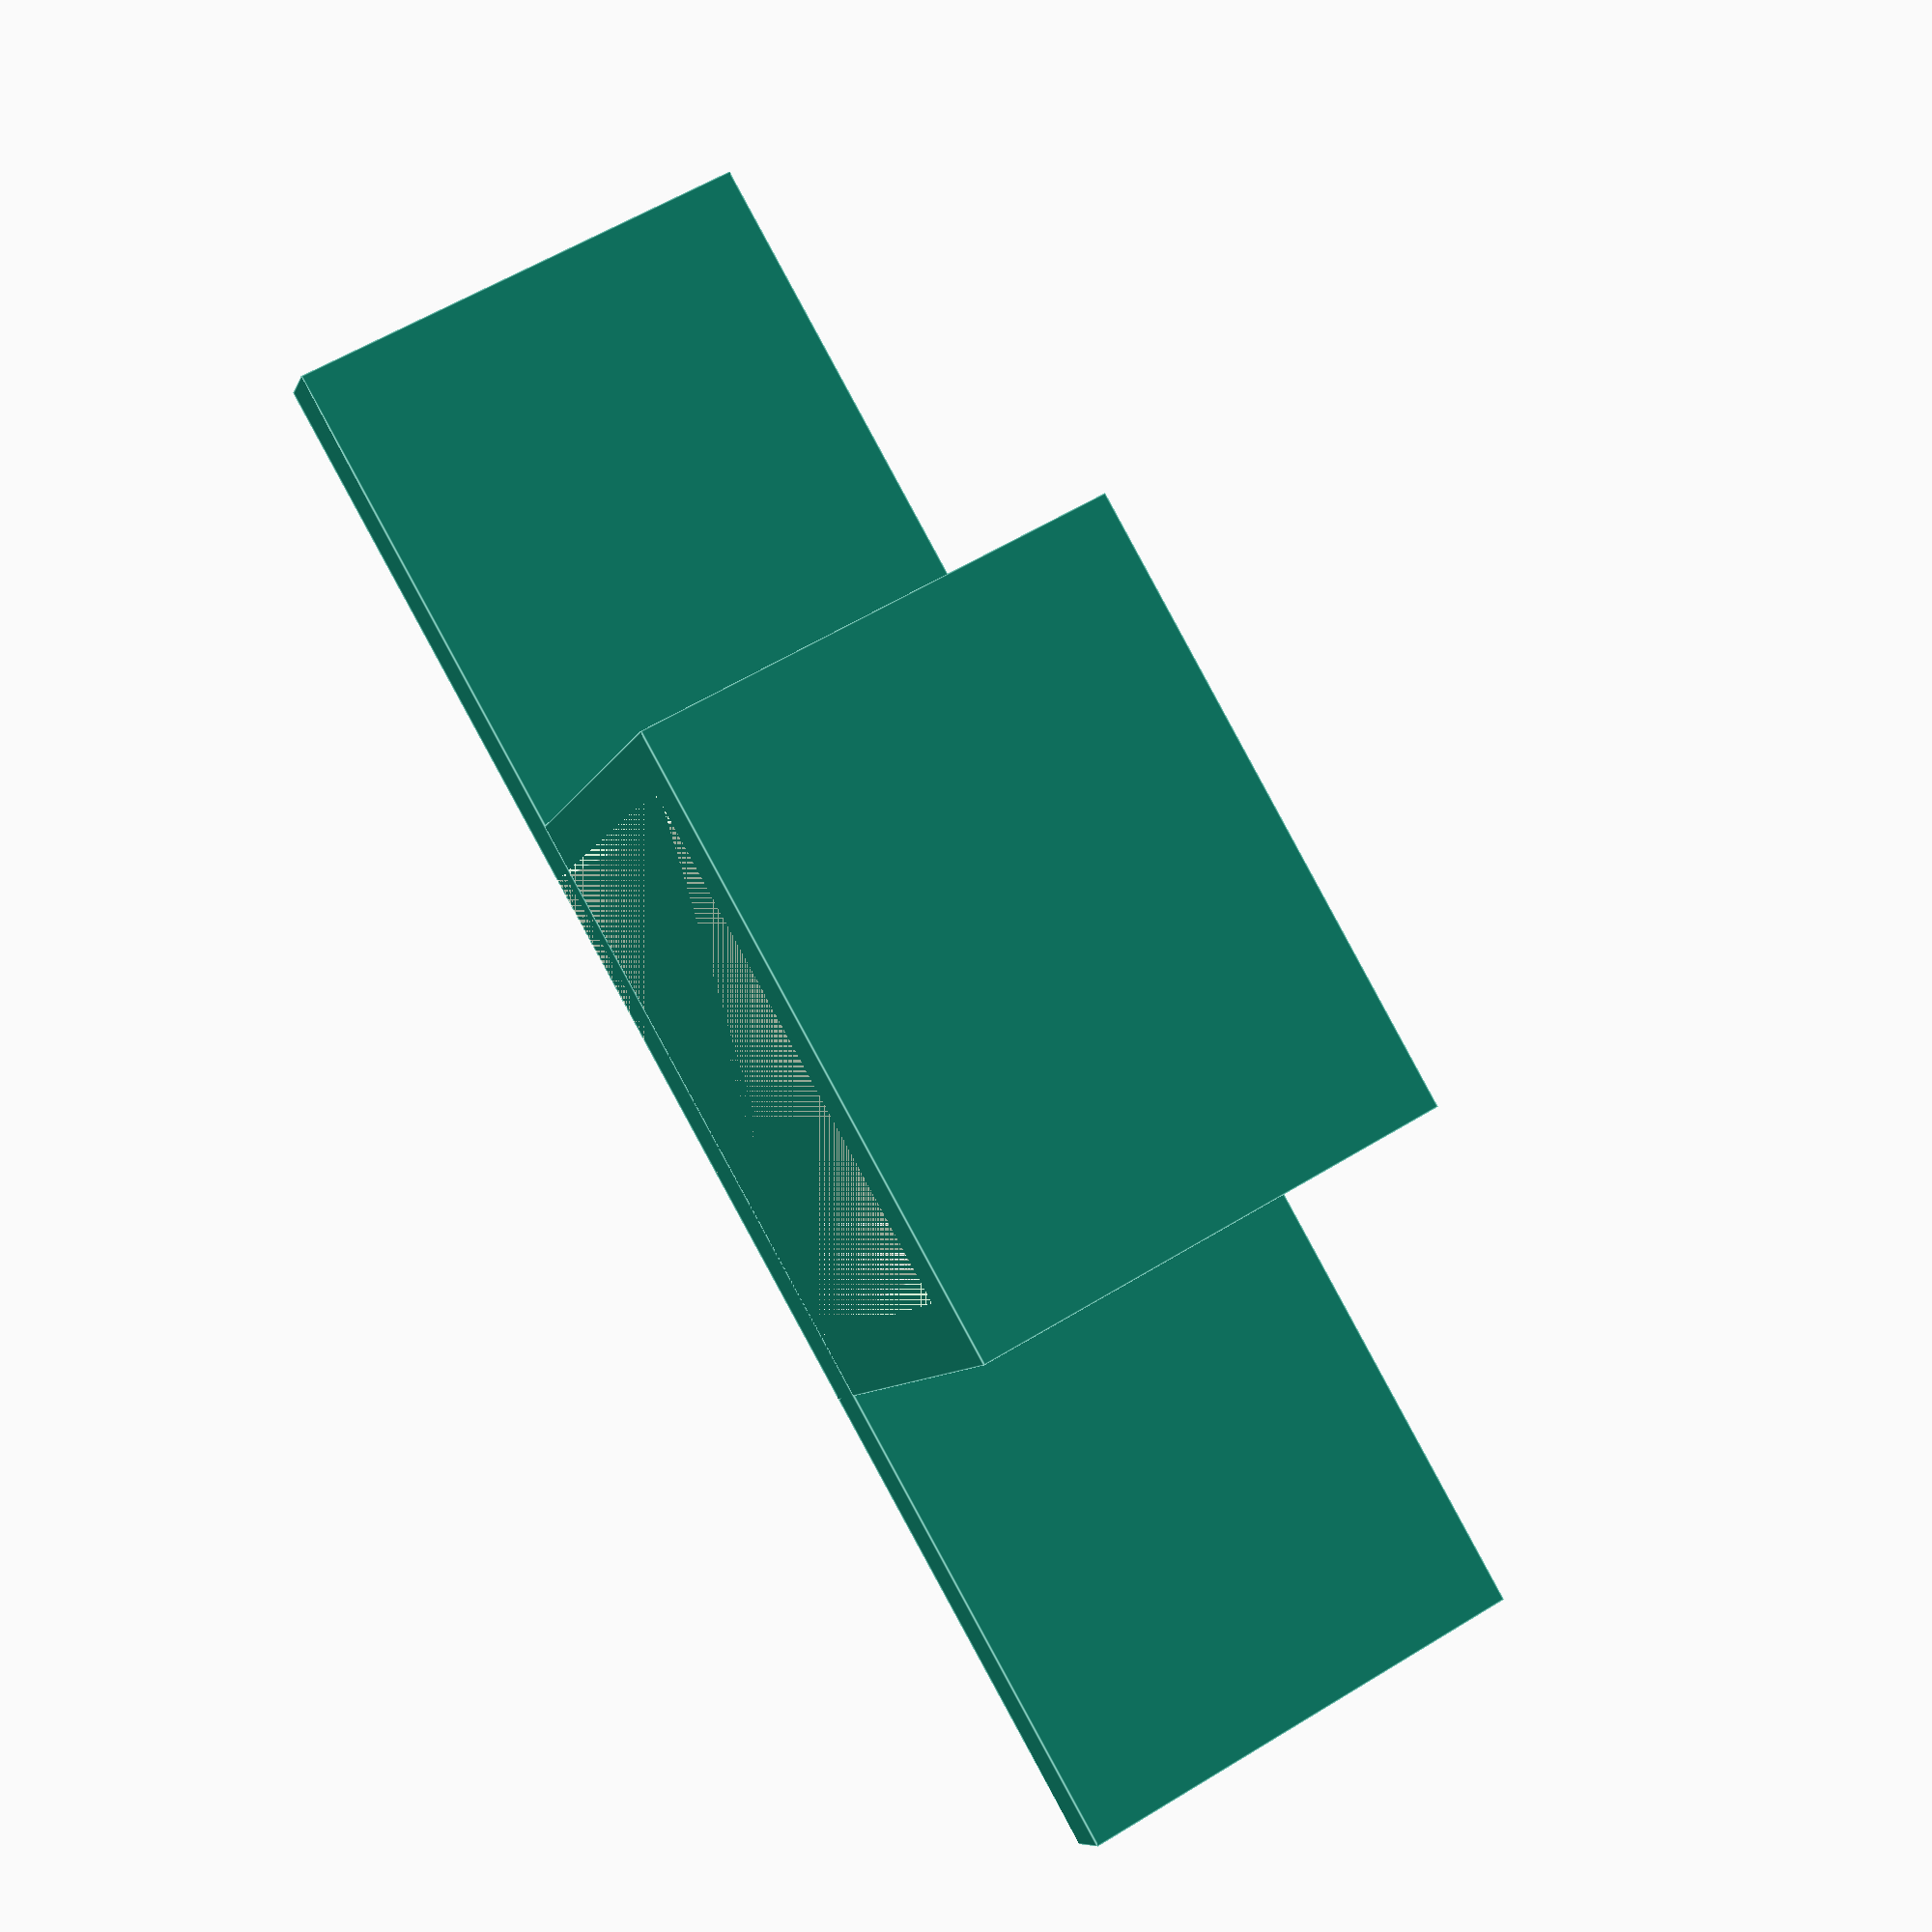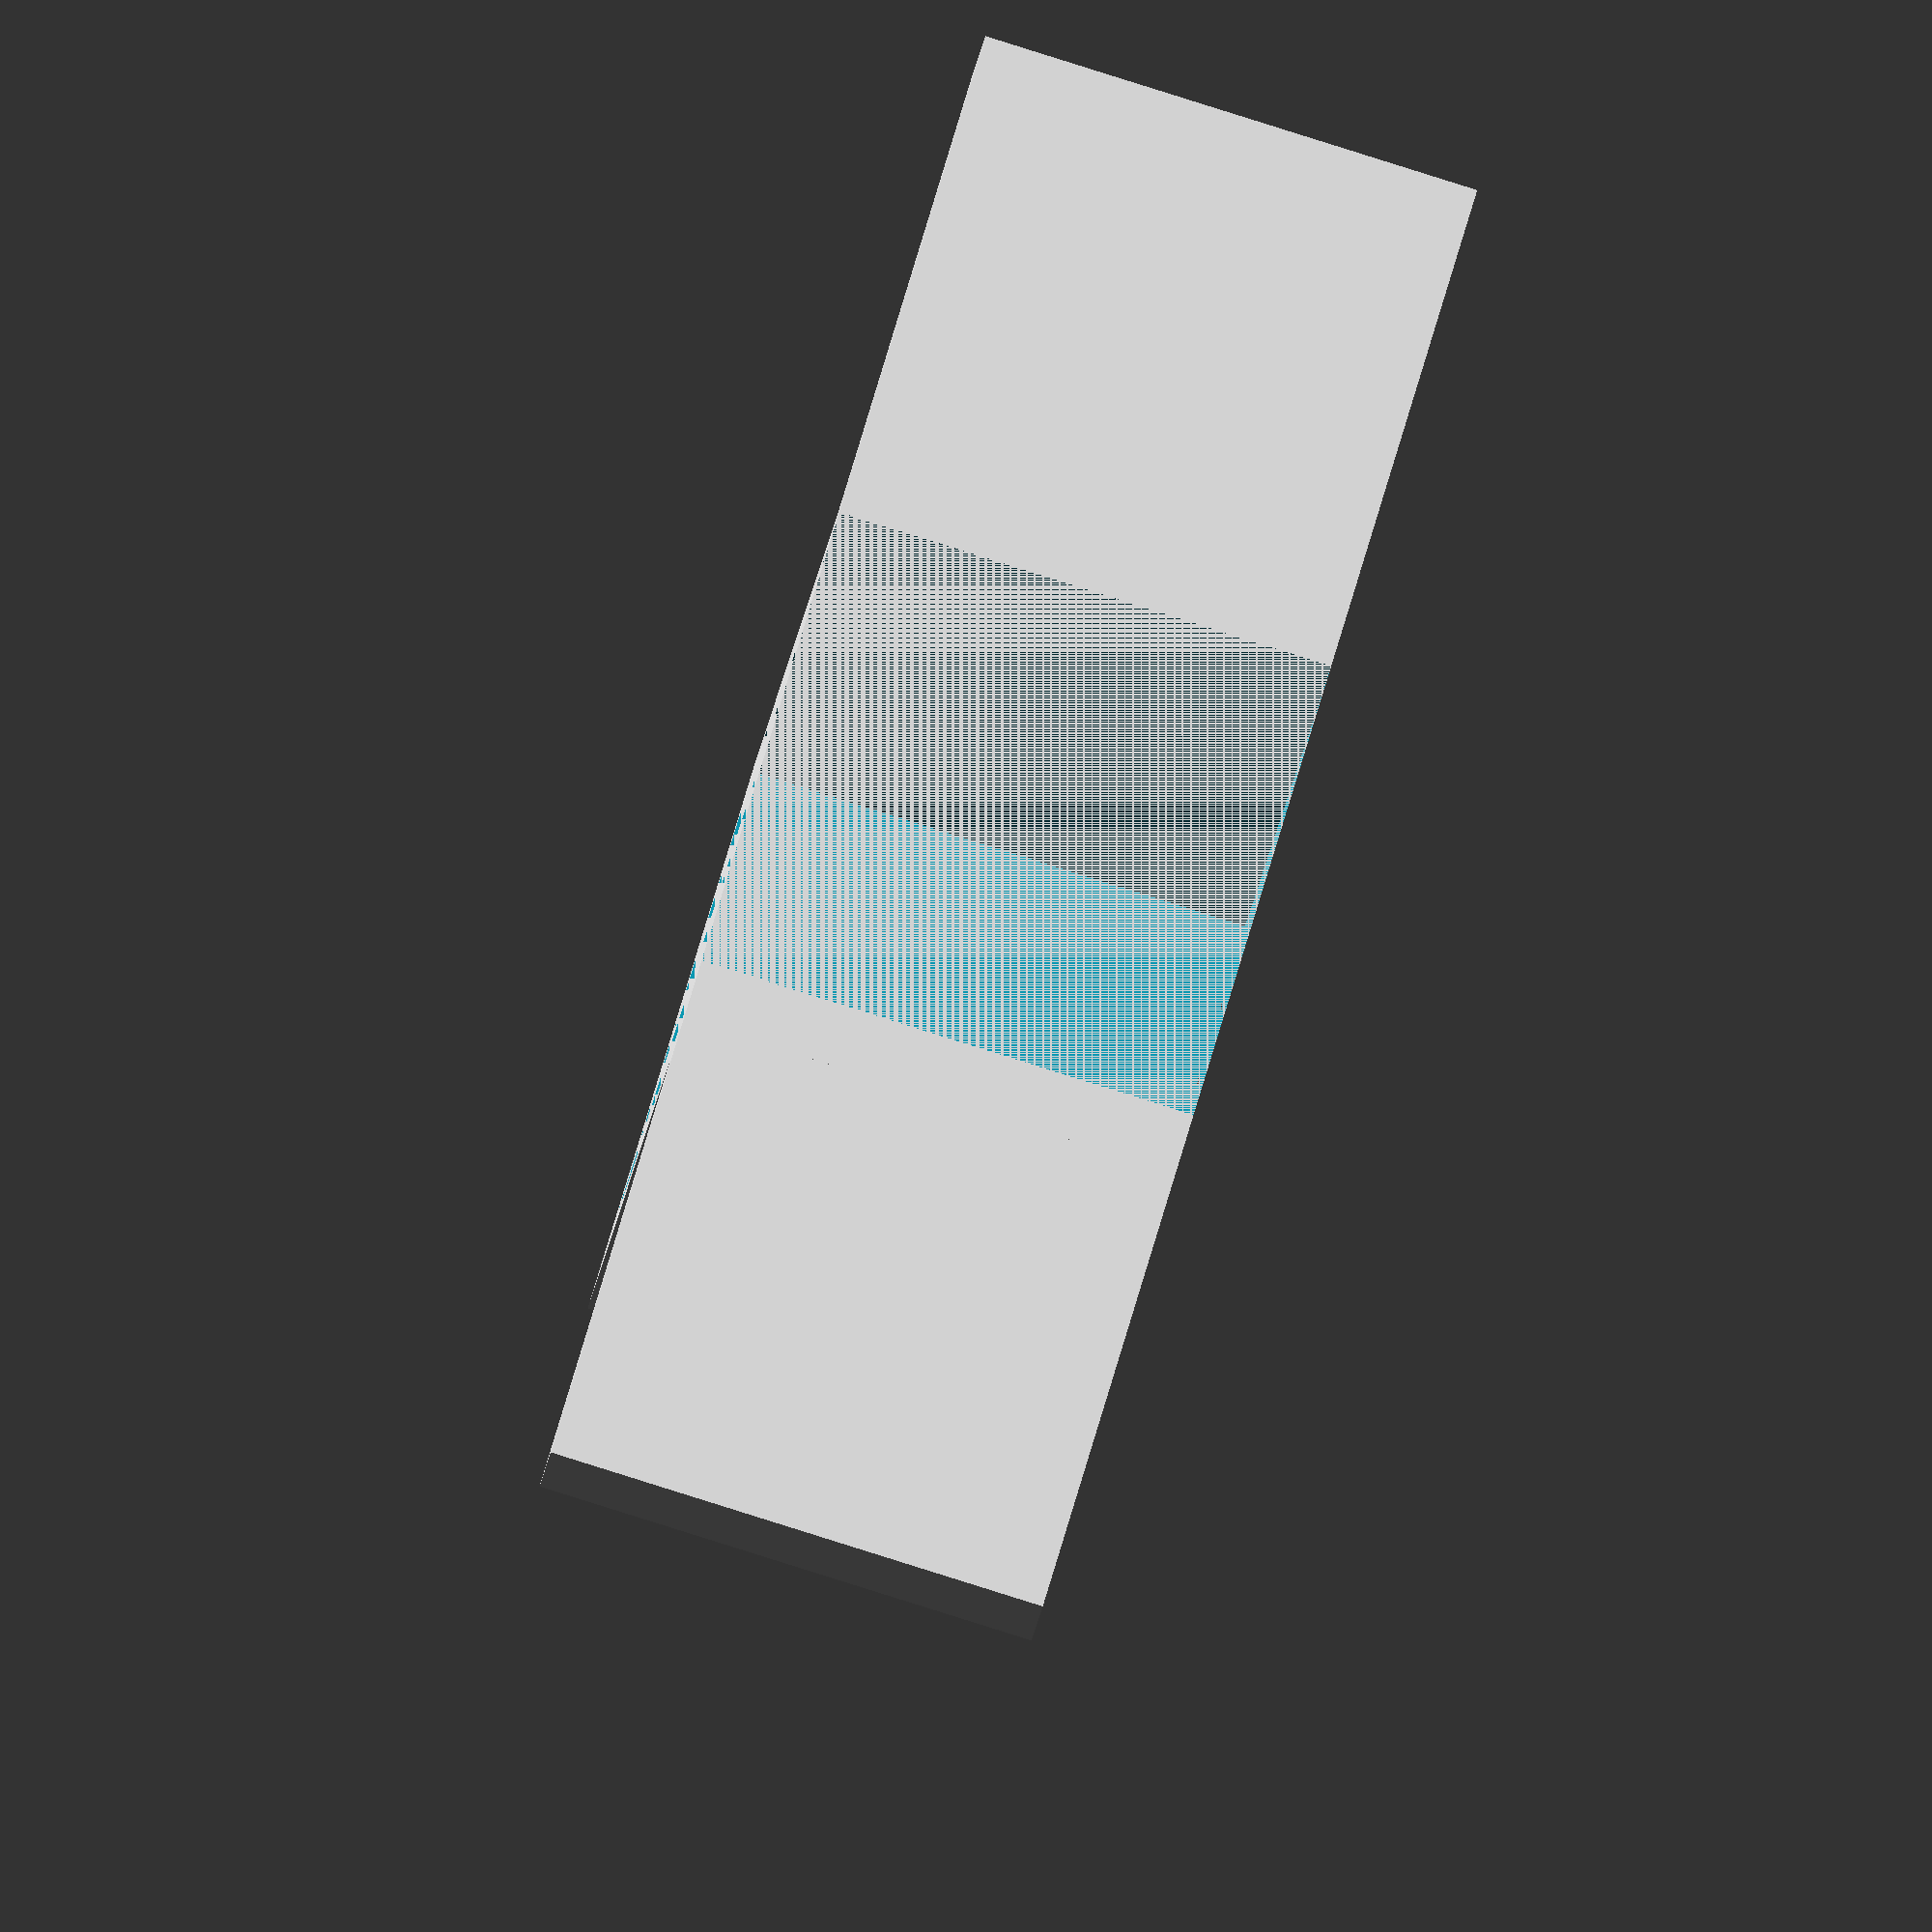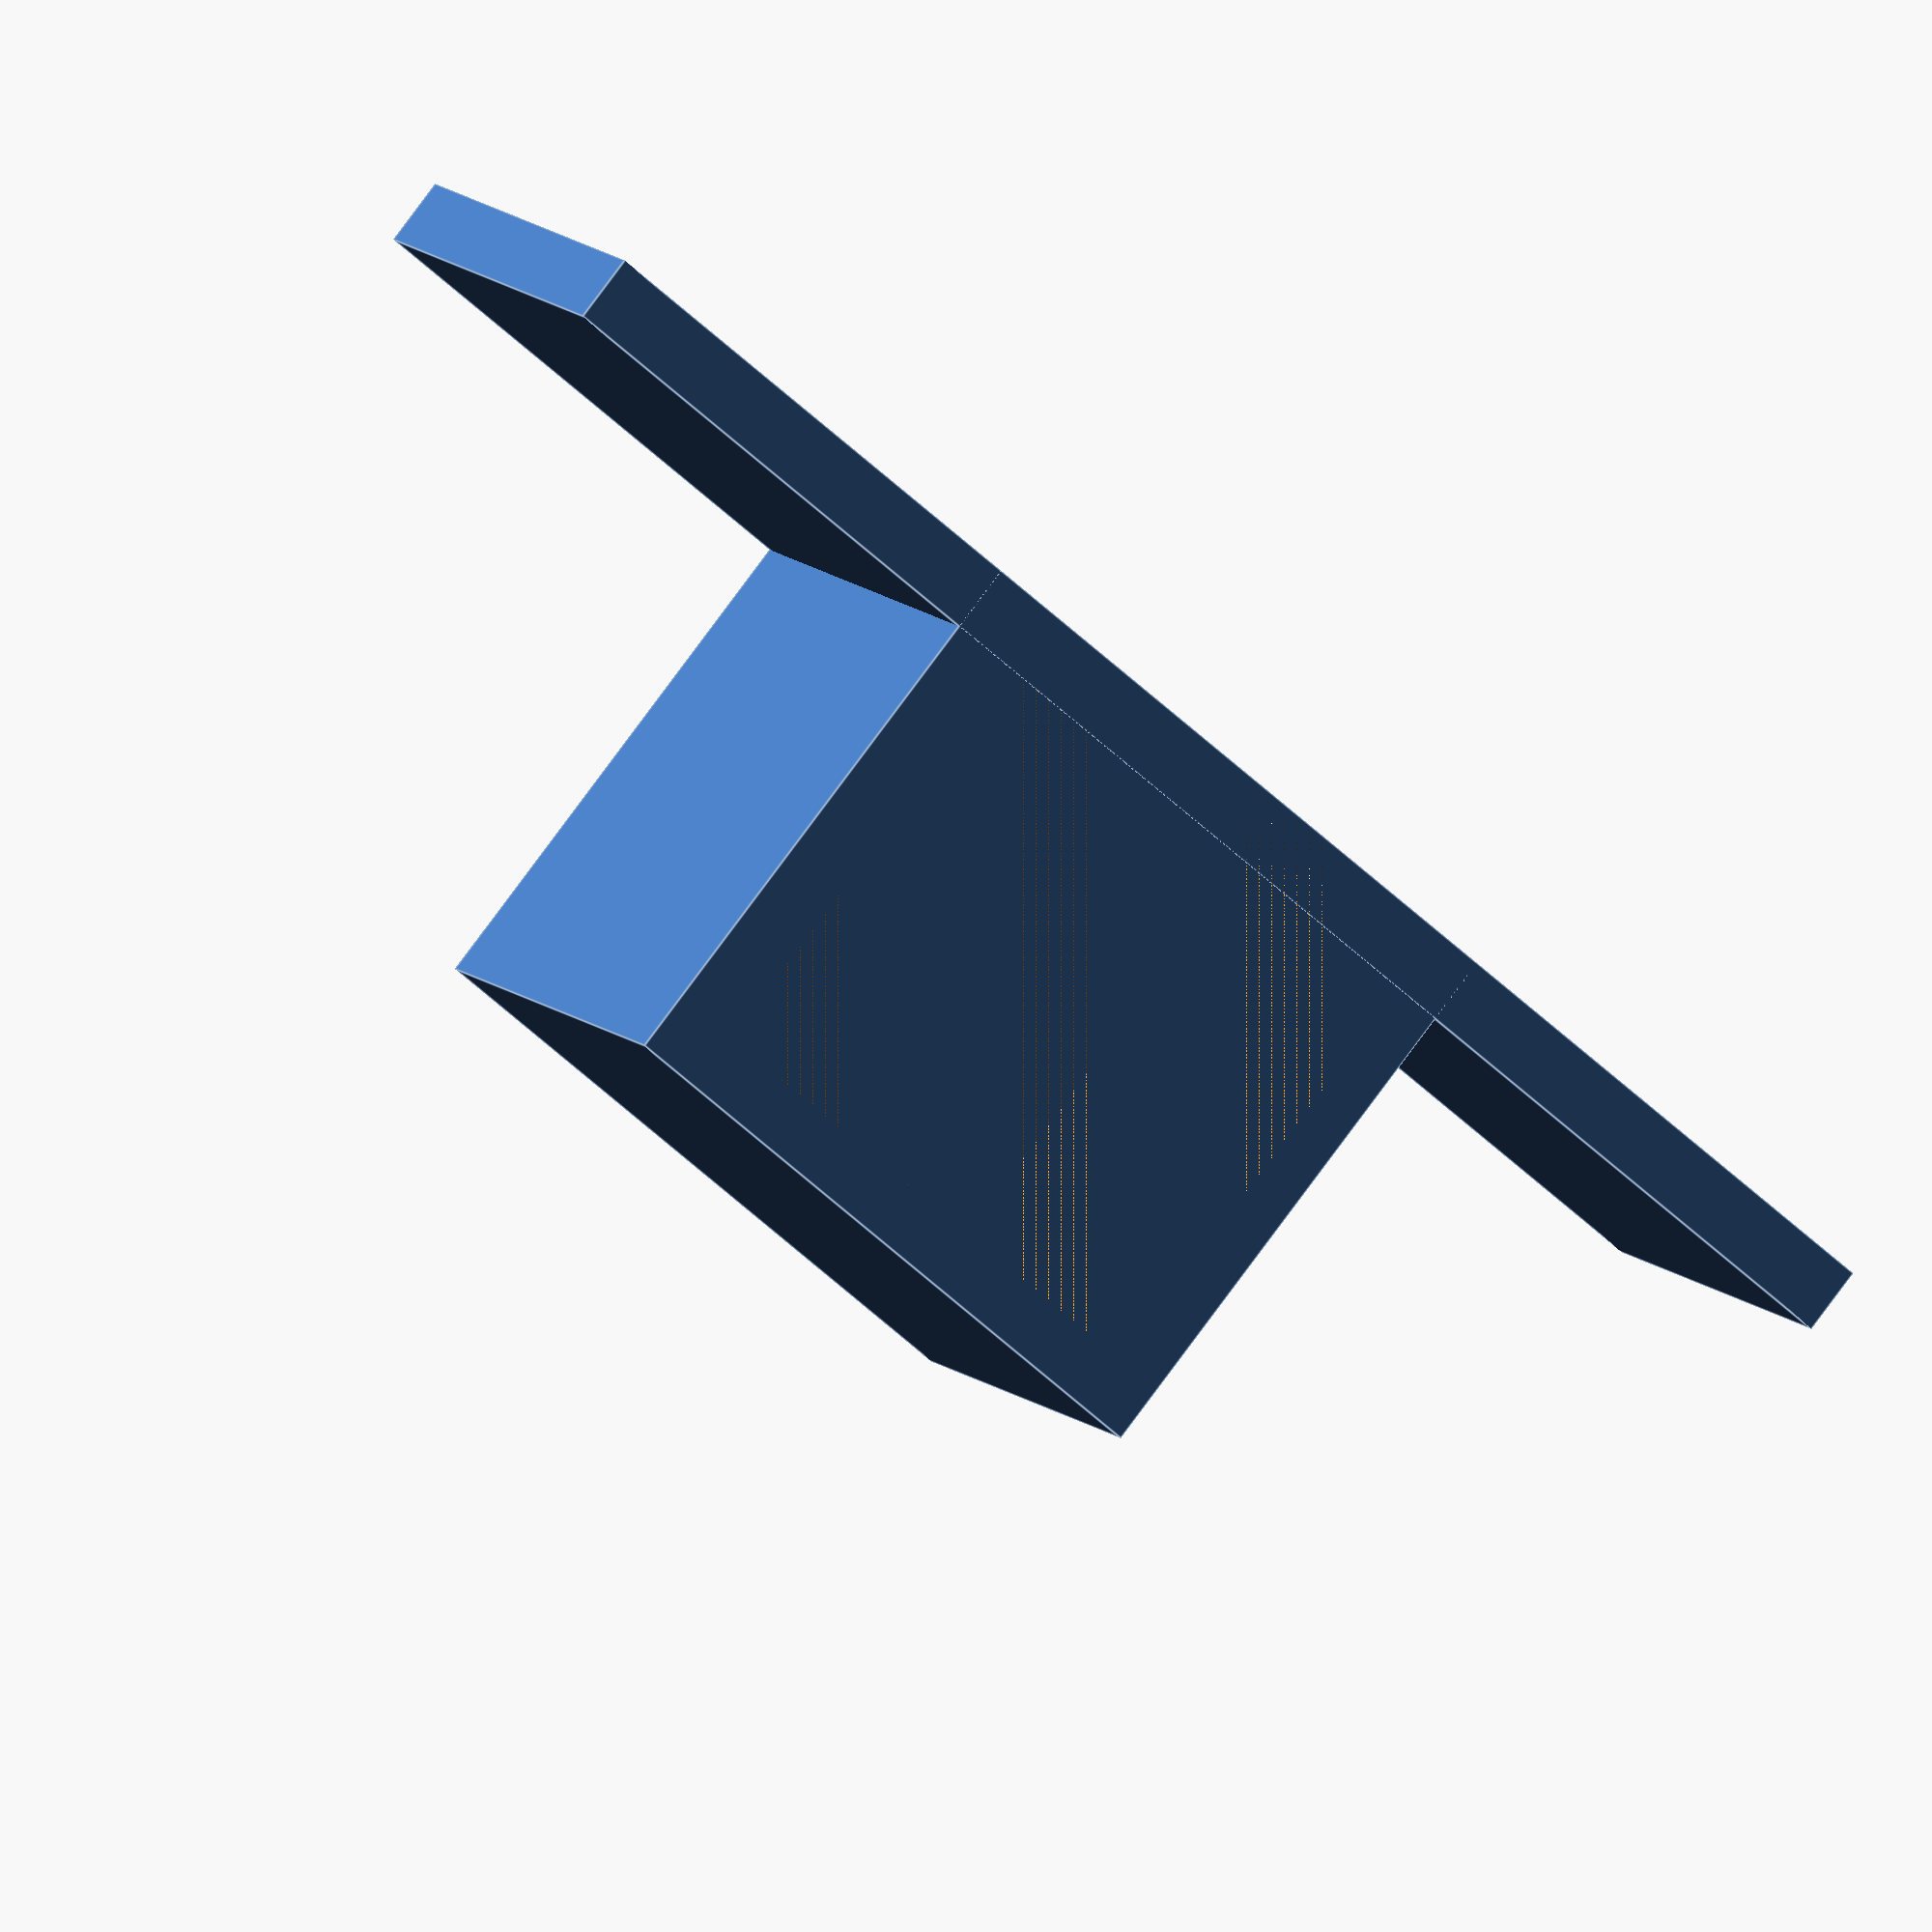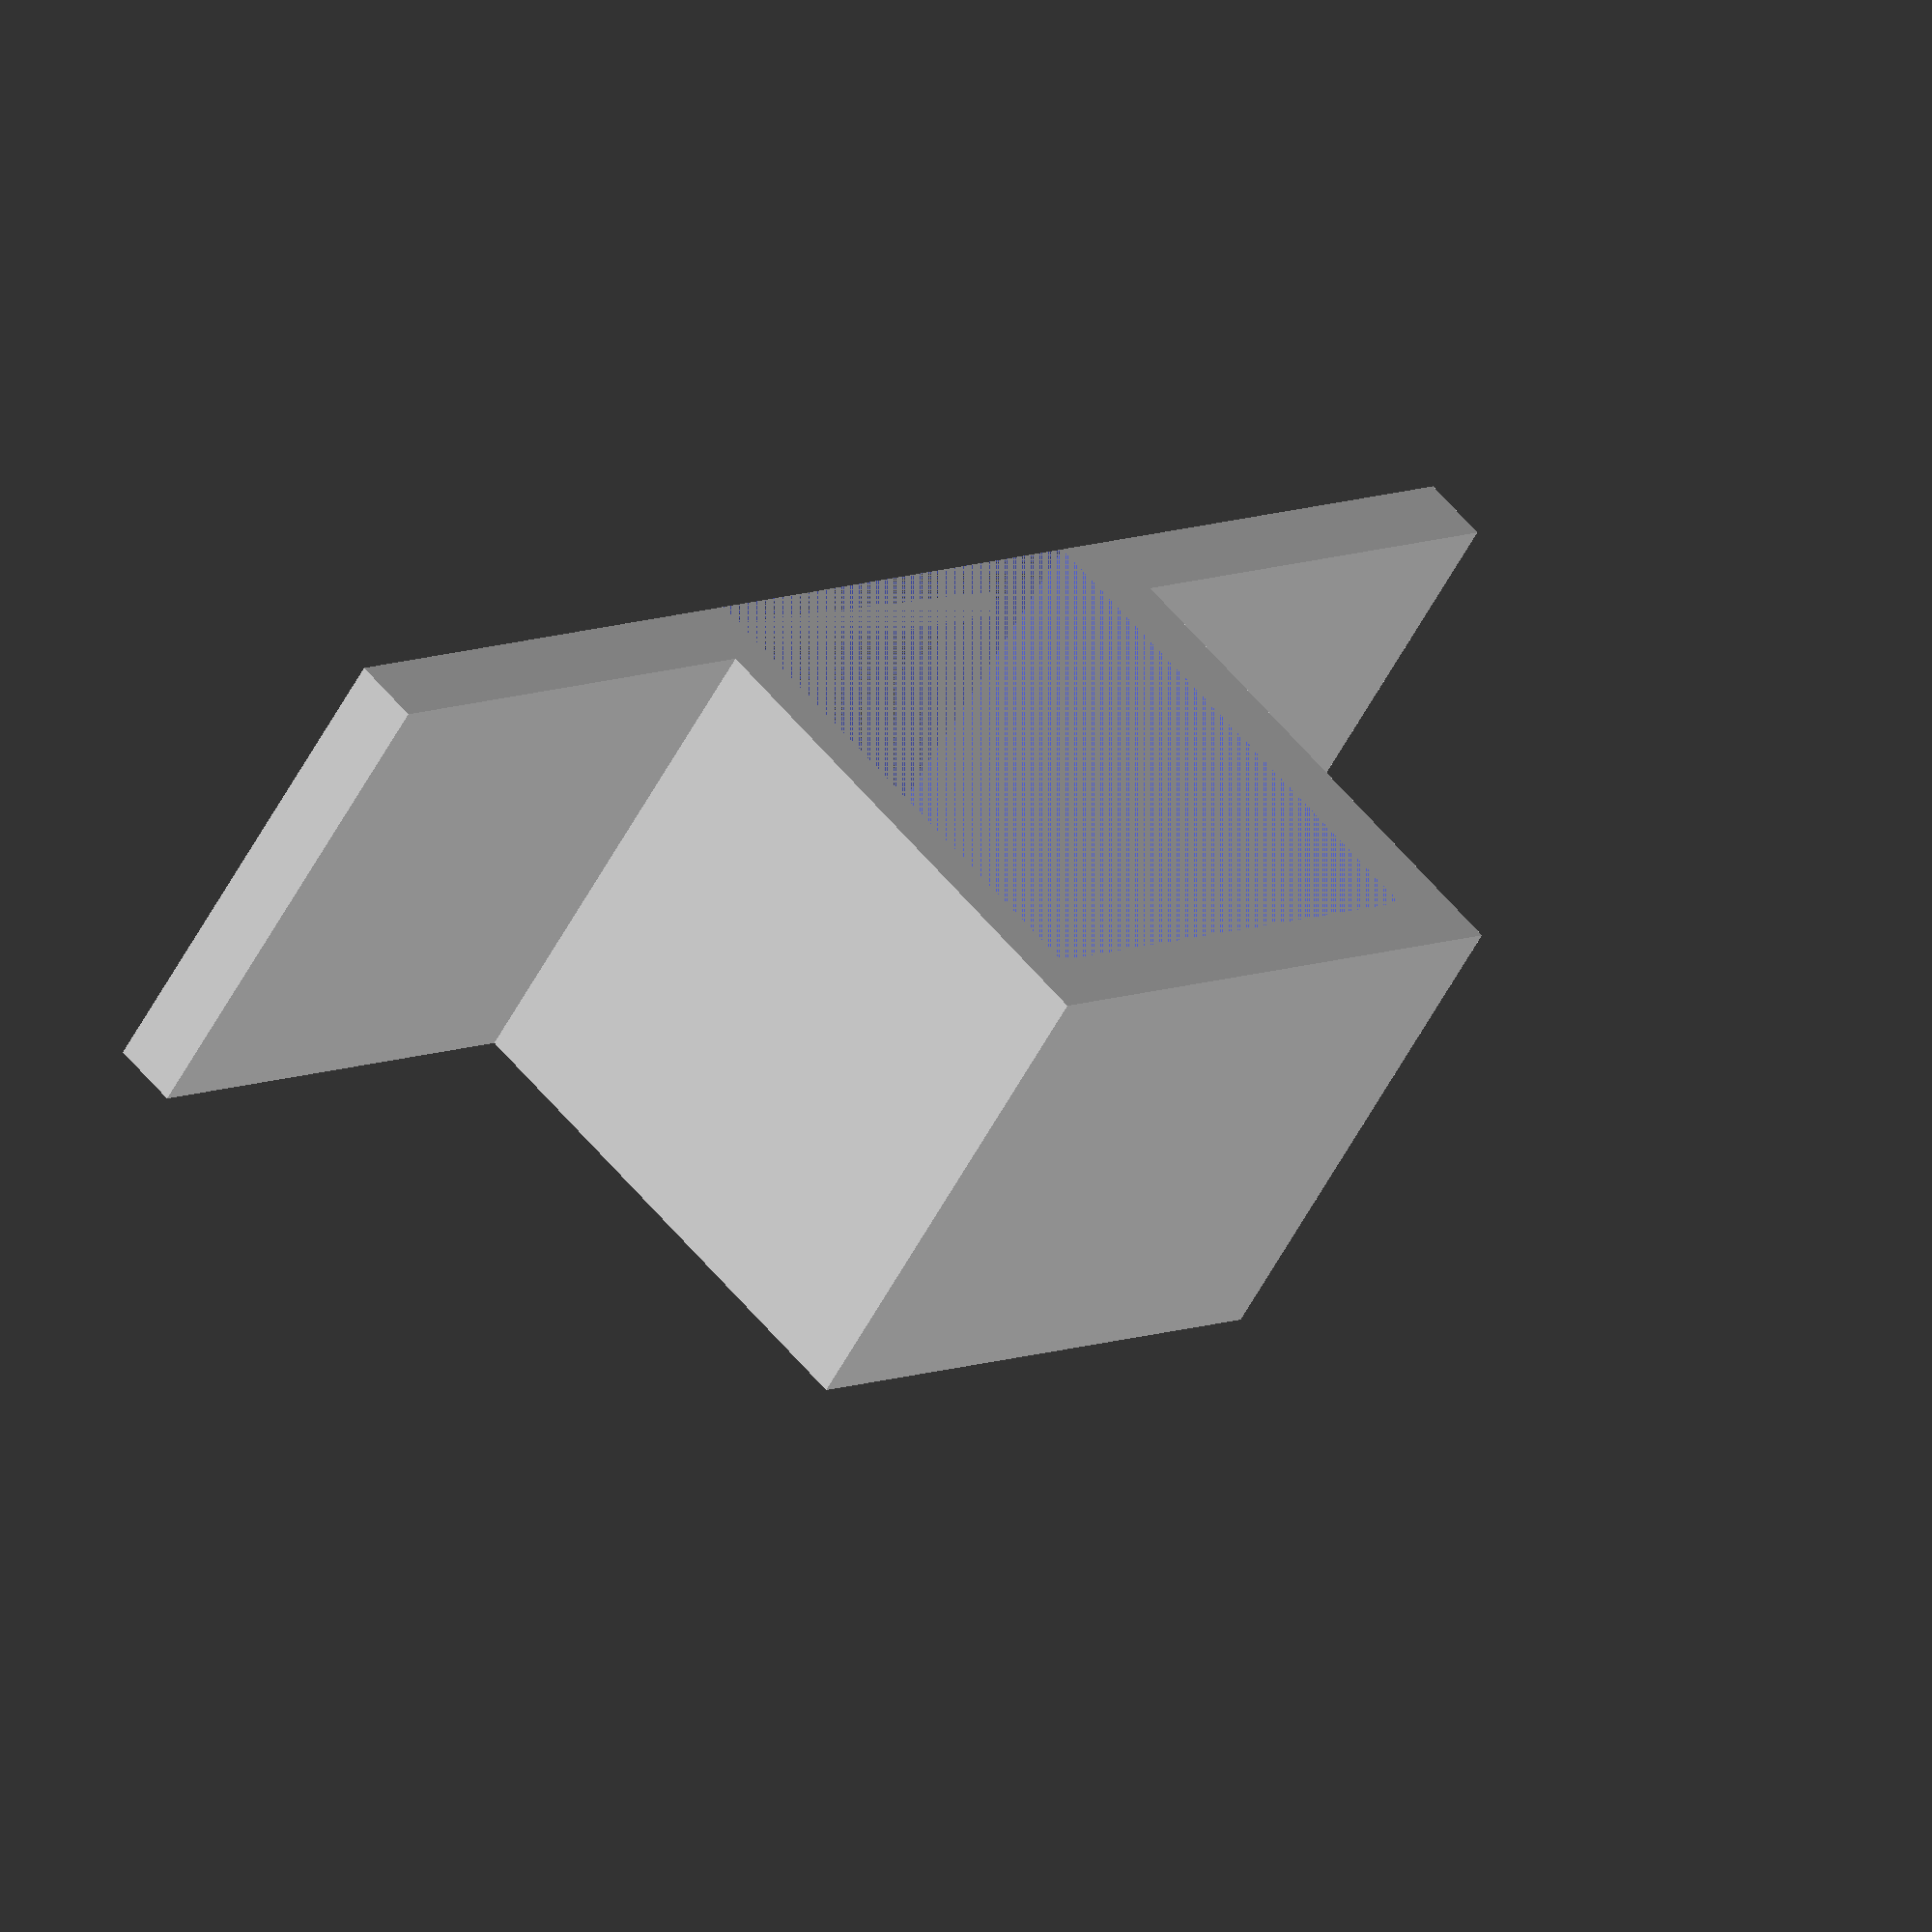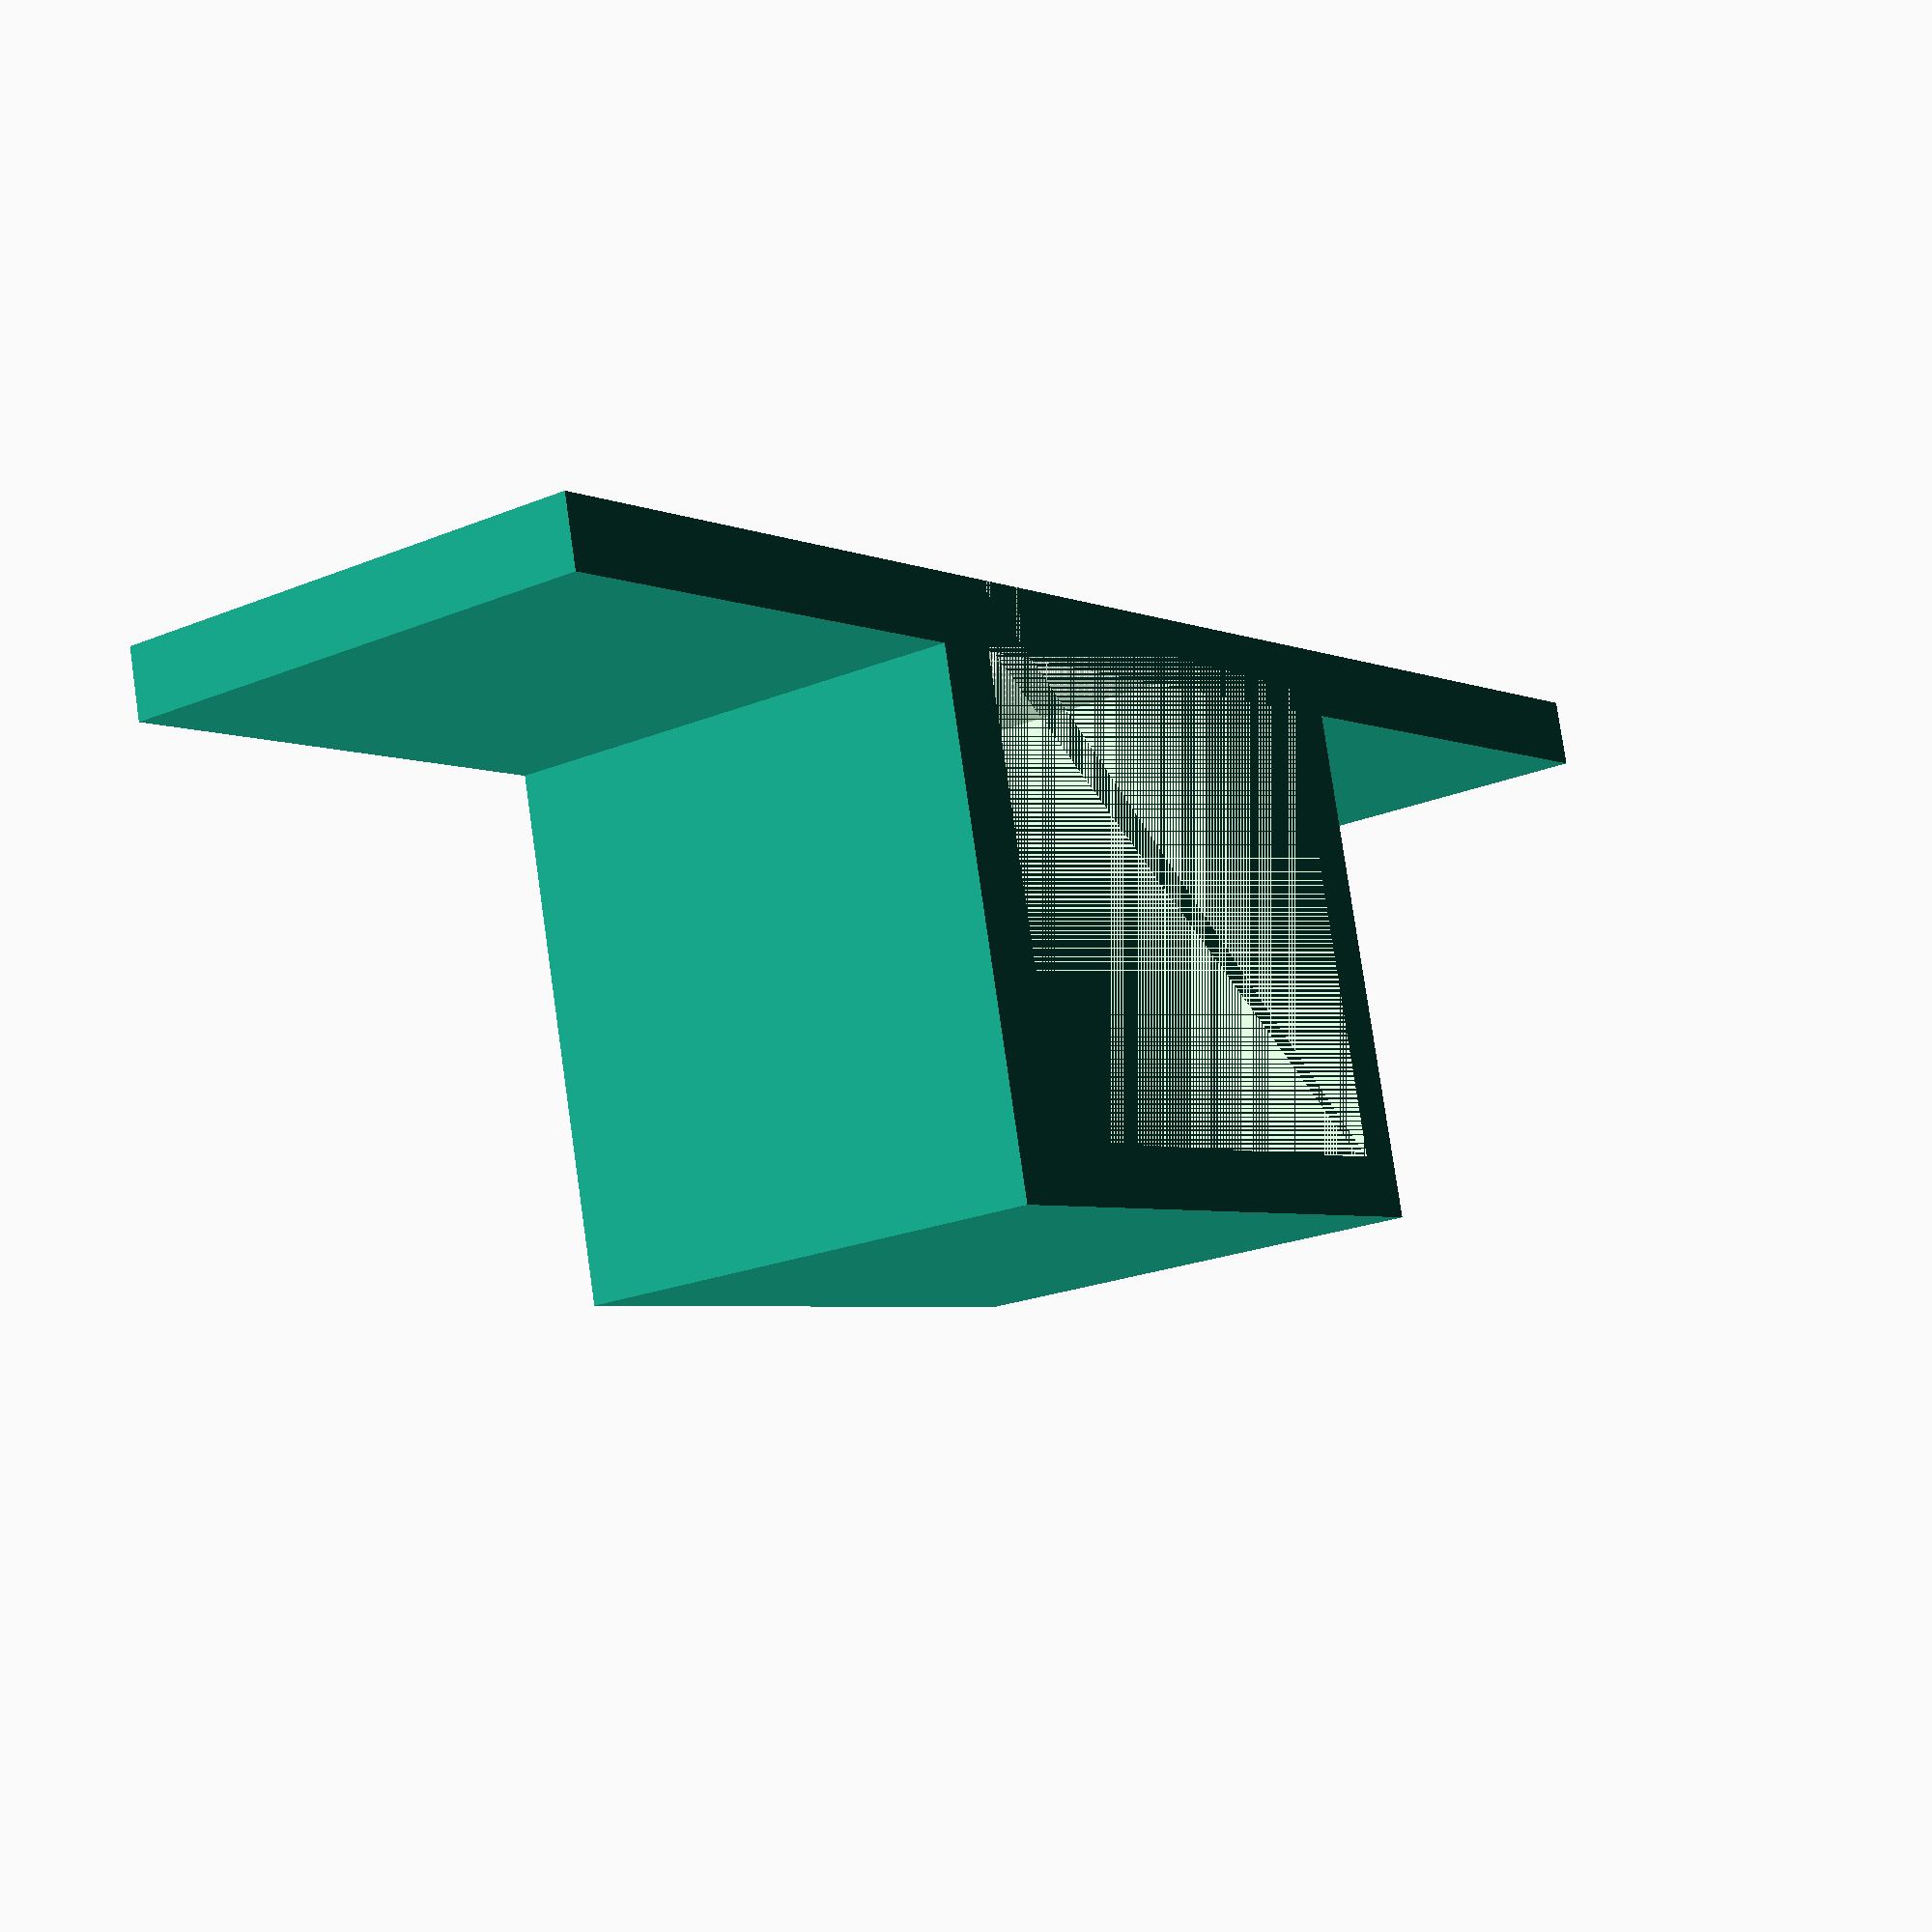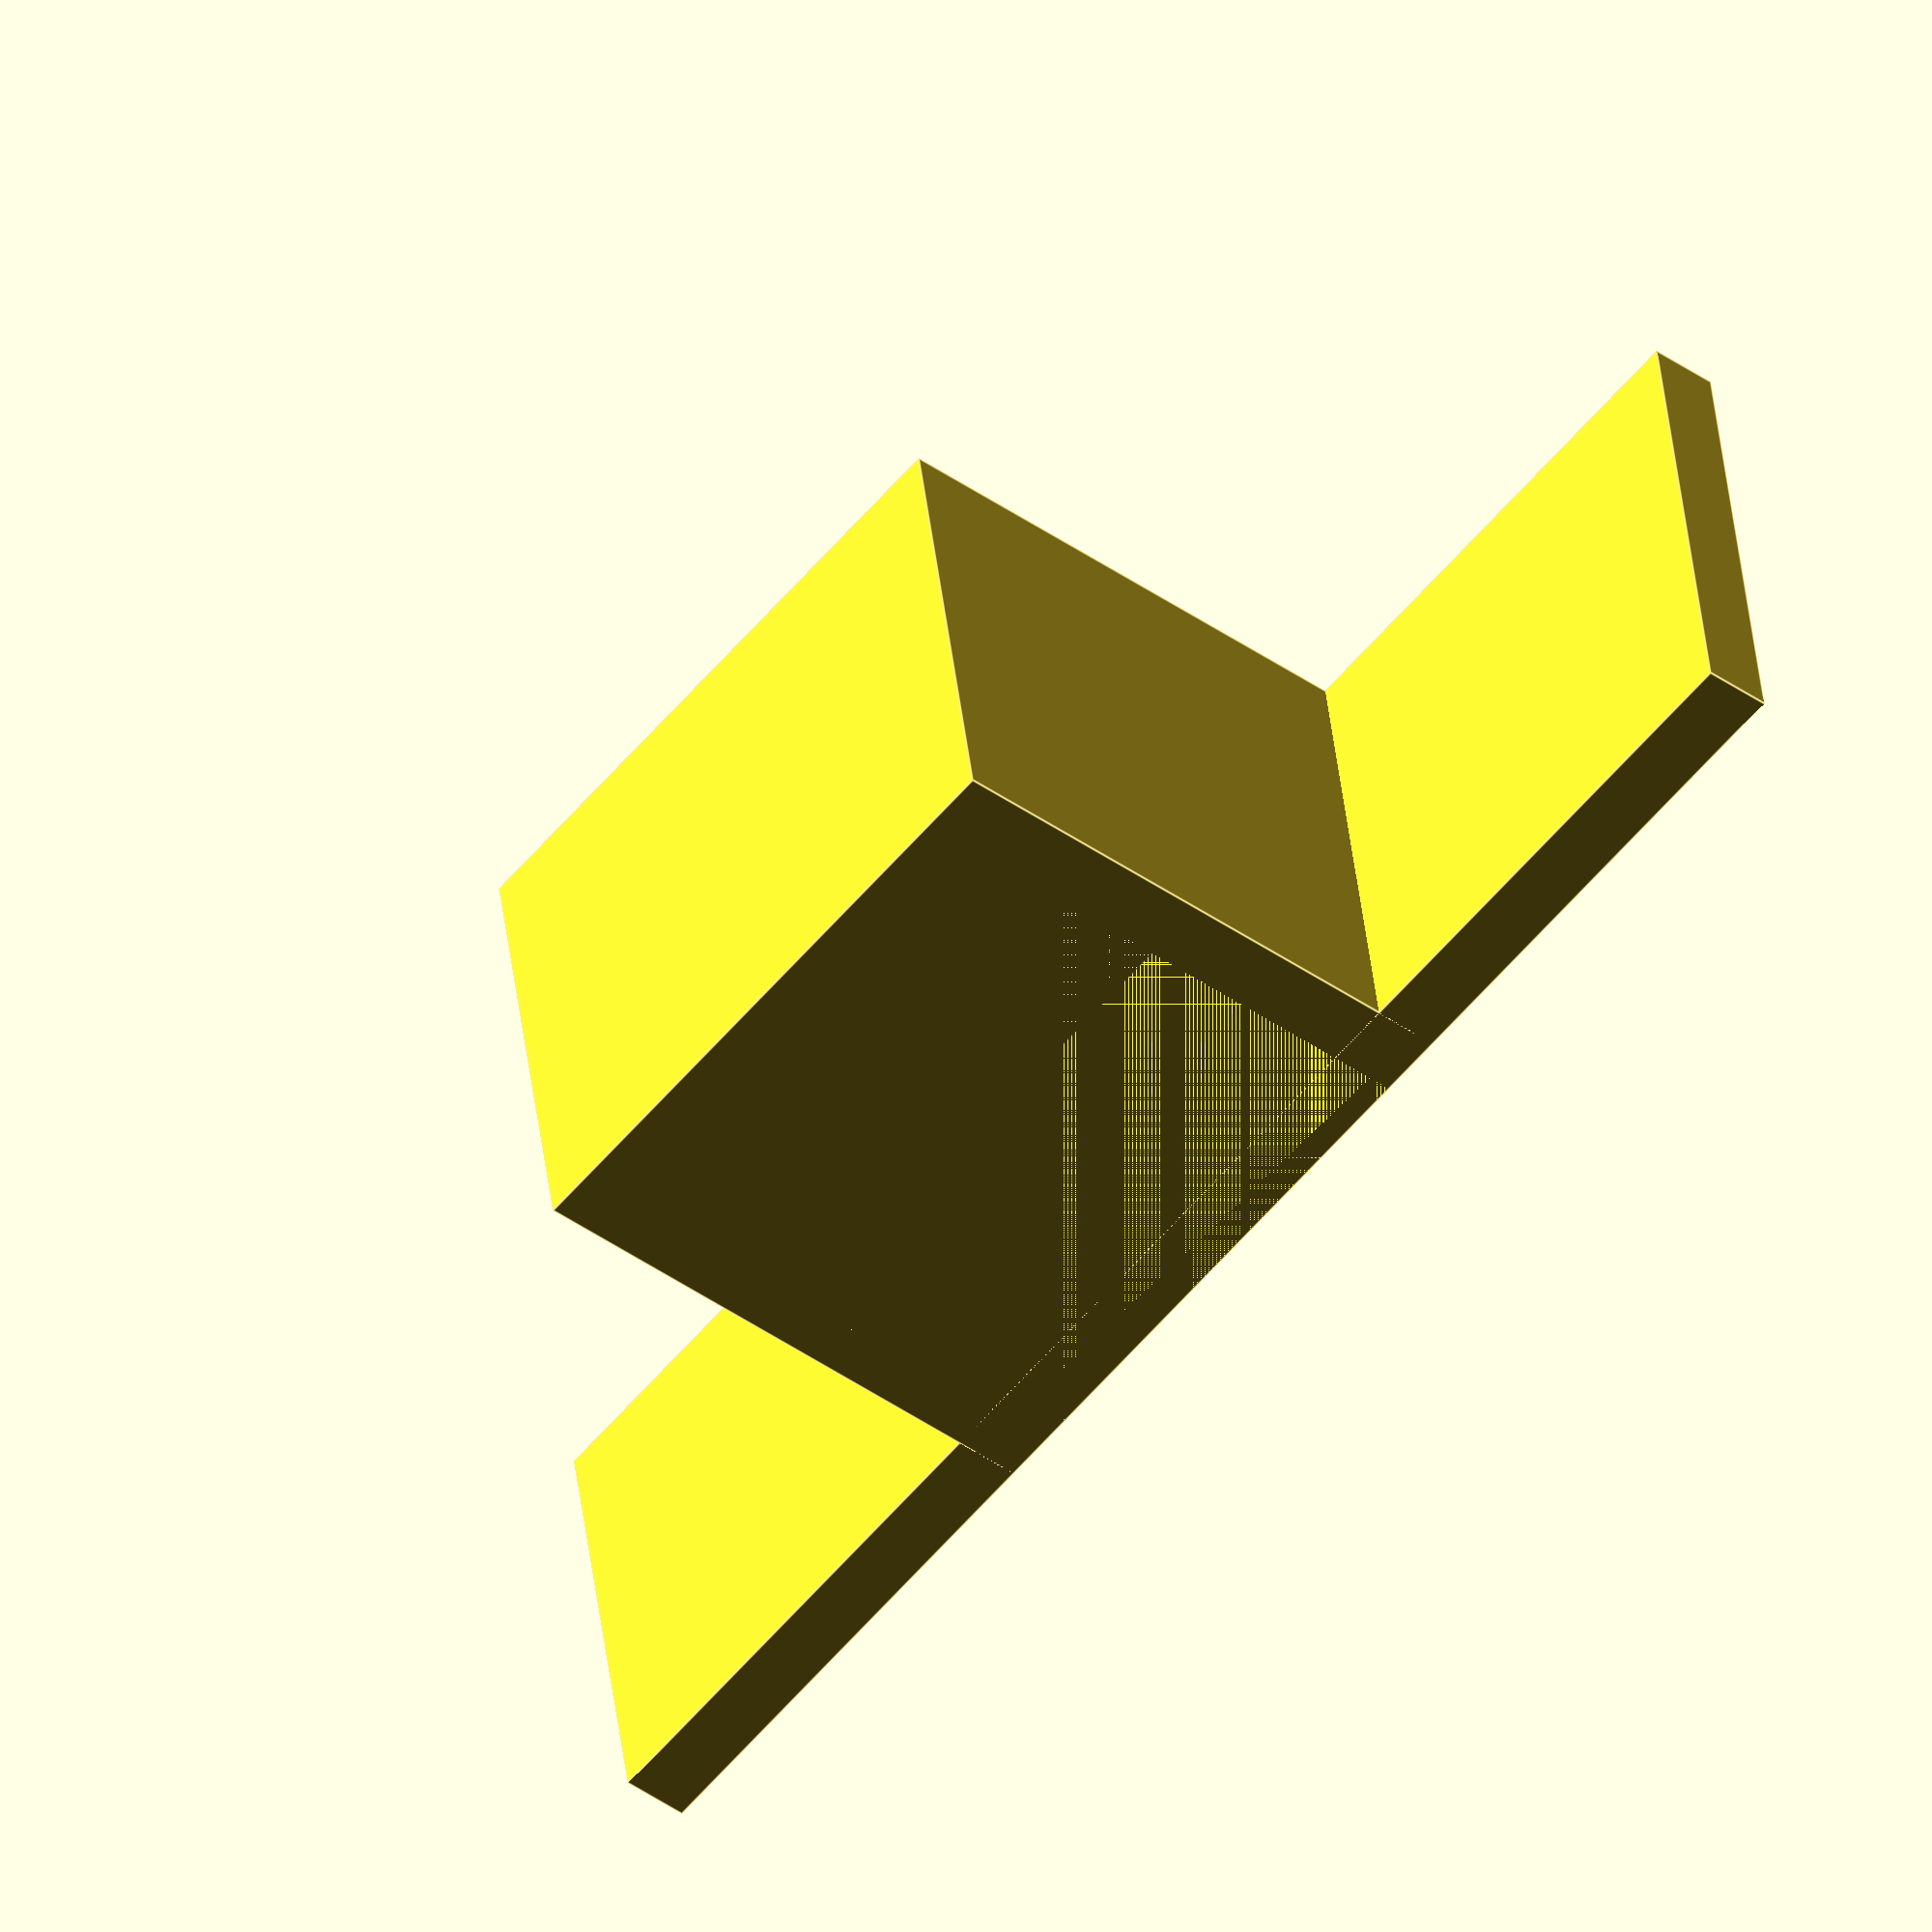
<openscad>
//LampeVerstaerker

$fn=72;

l1=5;
d12=9.5;

l2=17;
d23=11.5;

l3A=1.5;
d3A=17.5;
d3=10;
l3=10;
d3C=16;

l4=56;

d45=8;
d5=5.5;

t=3;

module lampenstueck() {
cylinder(h=l1,d=d12);
translate([0,0,l1])
cylinder(h=l2,d1=d12,d2=d23);
translate([0,0,l1+l2])
cylinder(h=l3A,d=d3A);
translate([0,0,l1+l2])
cylinder(h=l3,d=d3);
translate([0,0,l1+l2])
cylinder(h=l3,d=d3C);
translate([0,0,l1+l2+l3])
cylinder(h=l4,d1=d45,d2=d5);
}

lt=l1+l2+l3+l4;
dh=d3A+t+2;

module huelle1() {
translate([-dh/2,0,0])
cube([dh,dh/2,lt]);
}

module haelfte()
{
difference() {
    huelle1();
    lampenstueck();
}
}

//haelfte();
lh=lt/4;
s=0.4;
module halterinnen() {
    cube([dh+s+s,dh+s,lh]);
}

module aussen() {
    cube([dh+t+t,dh+t,lh]);
    translate([-dh,0,0])
    cube([dh+t+t+dh+dh, t, lh]);
}

difference() {
    aussen();


translate([t,0,0])
halterinnen();
}
</openscad>
<views>
elev=122.2 azim=152.2 roll=302.6 proj=p view=edges
elev=268.1 azim=147.5 roll=107.4 proj=o view=wireframe
elev=170.8 azim=320.1 roll=21.6 proj=o view=edges
elev=57.5 azim=134.6 roll=332.1 proj=o view=solid
elev=21.2 azim=193.8 roll=126.7 proj=p view=solid
elev=141.1 azim=230.8 roll=6.0 proj=o view=edges
</views>
